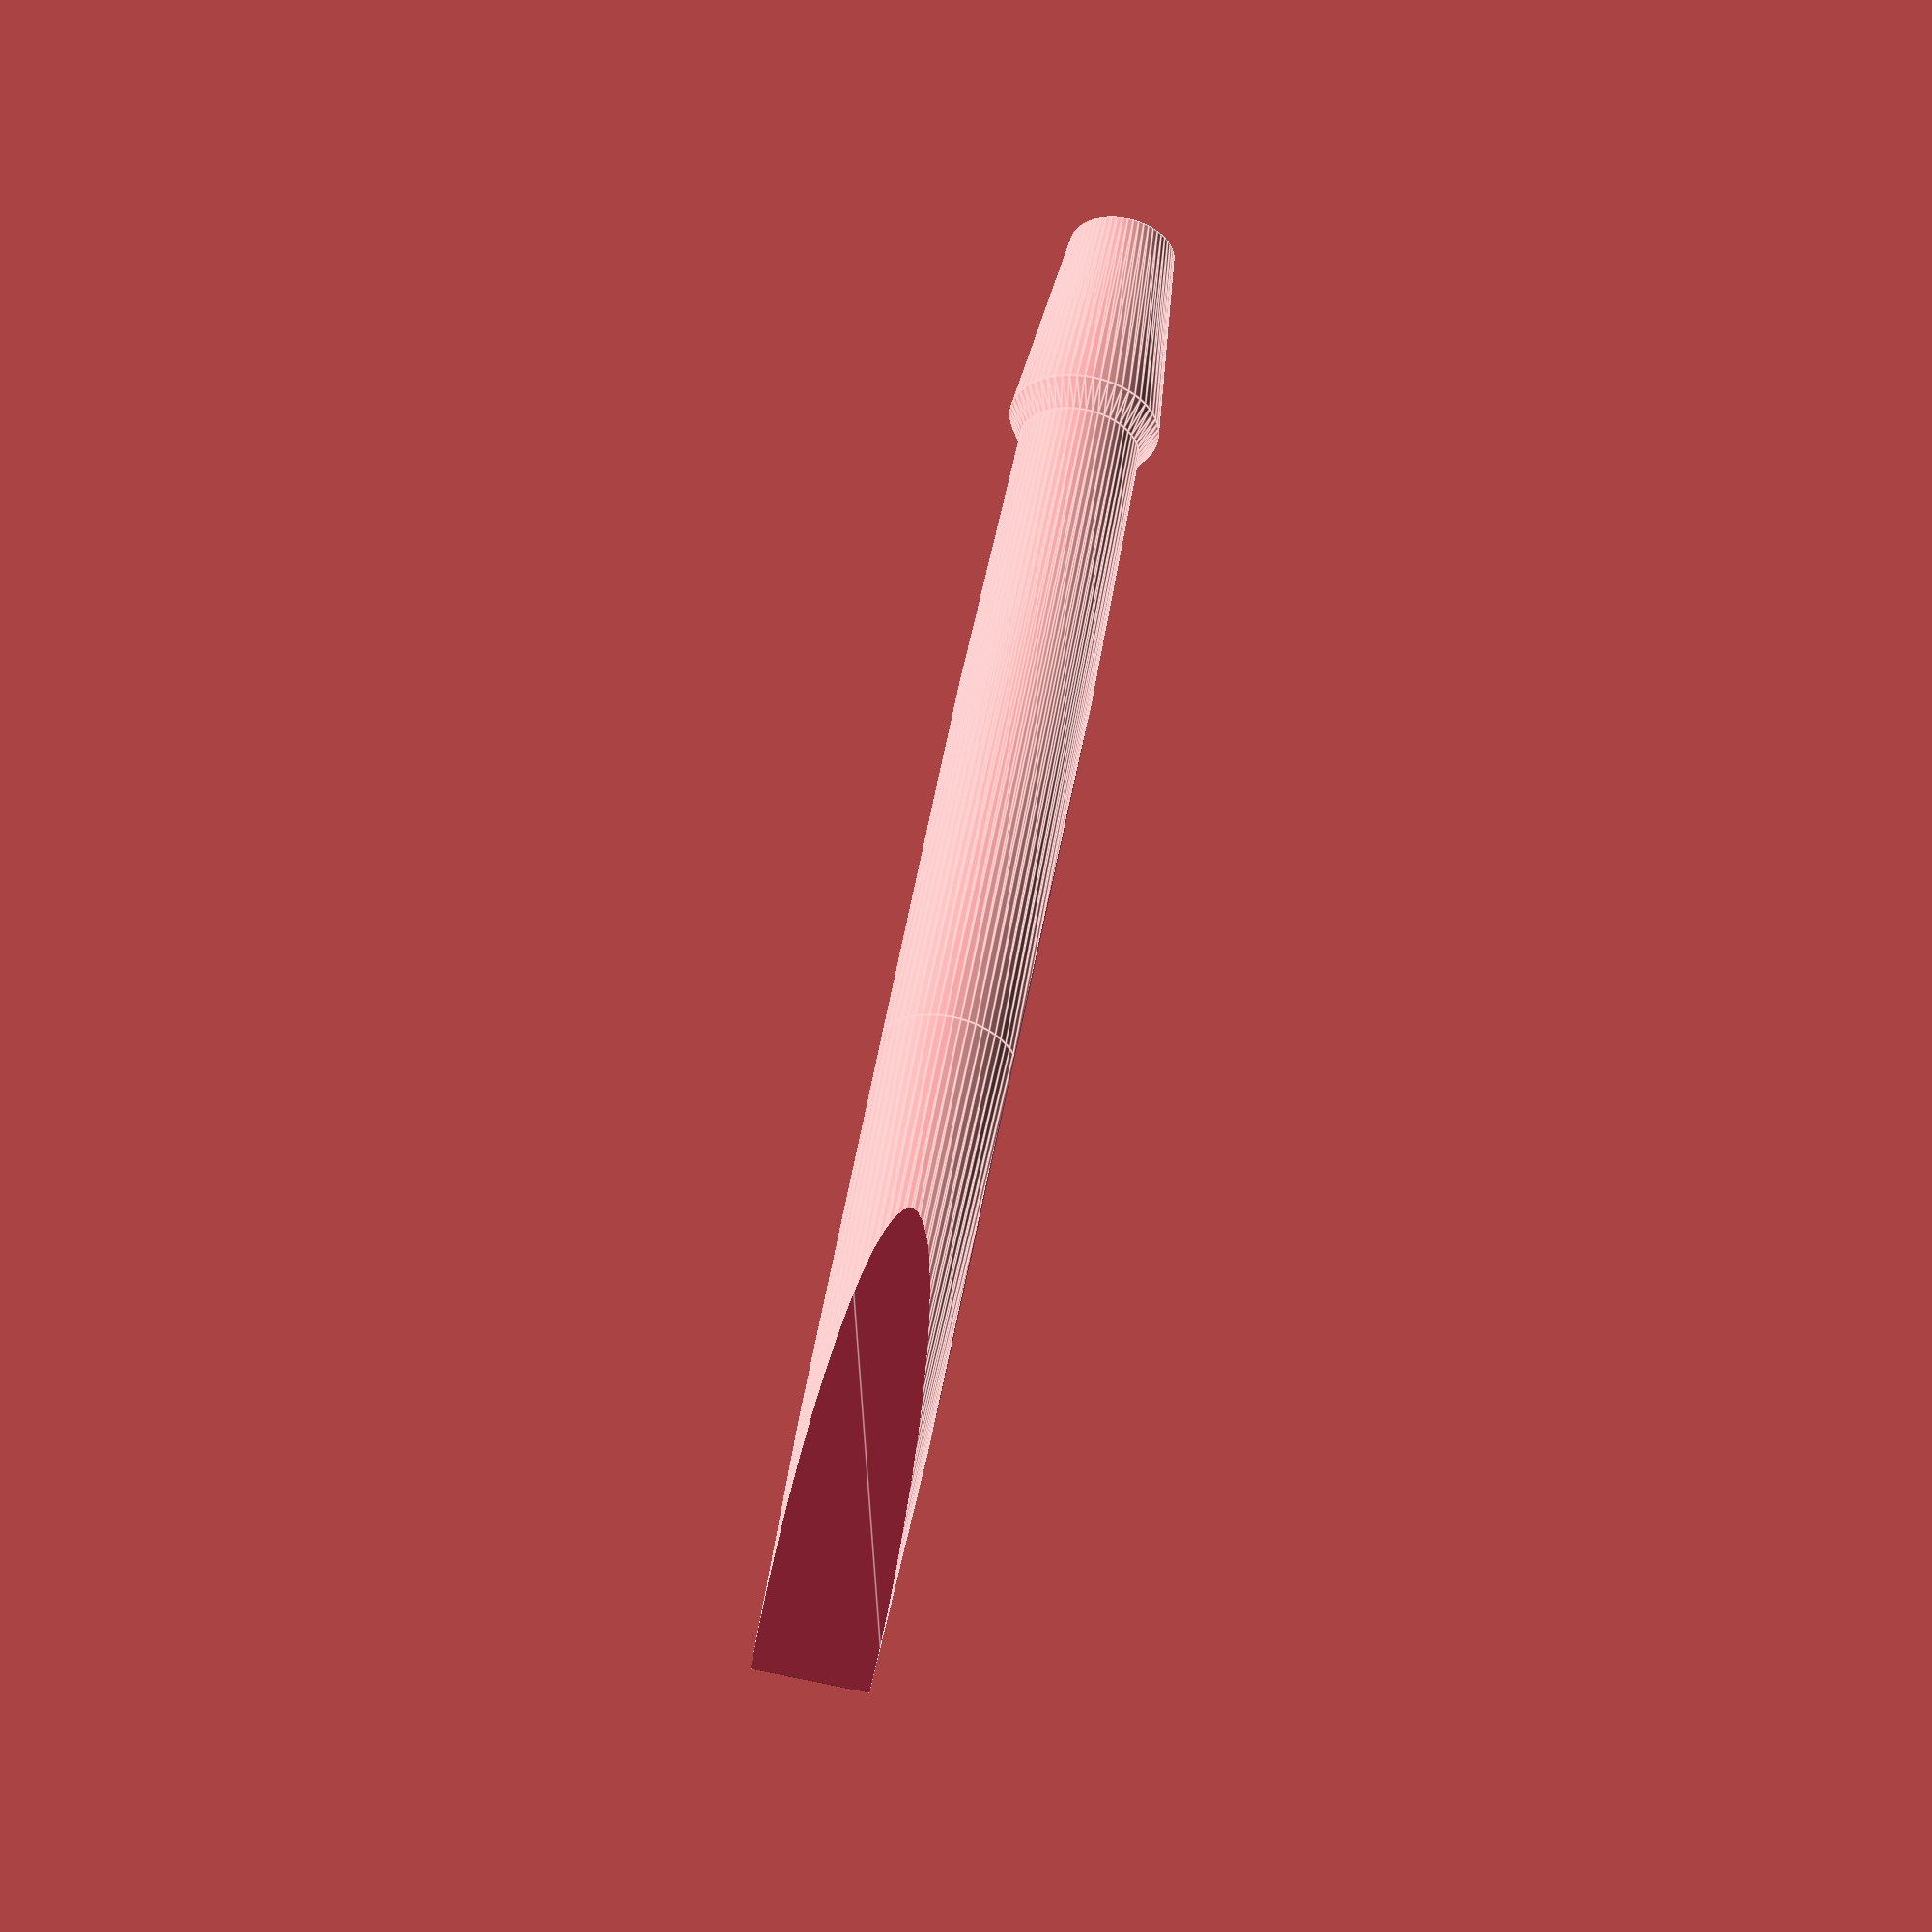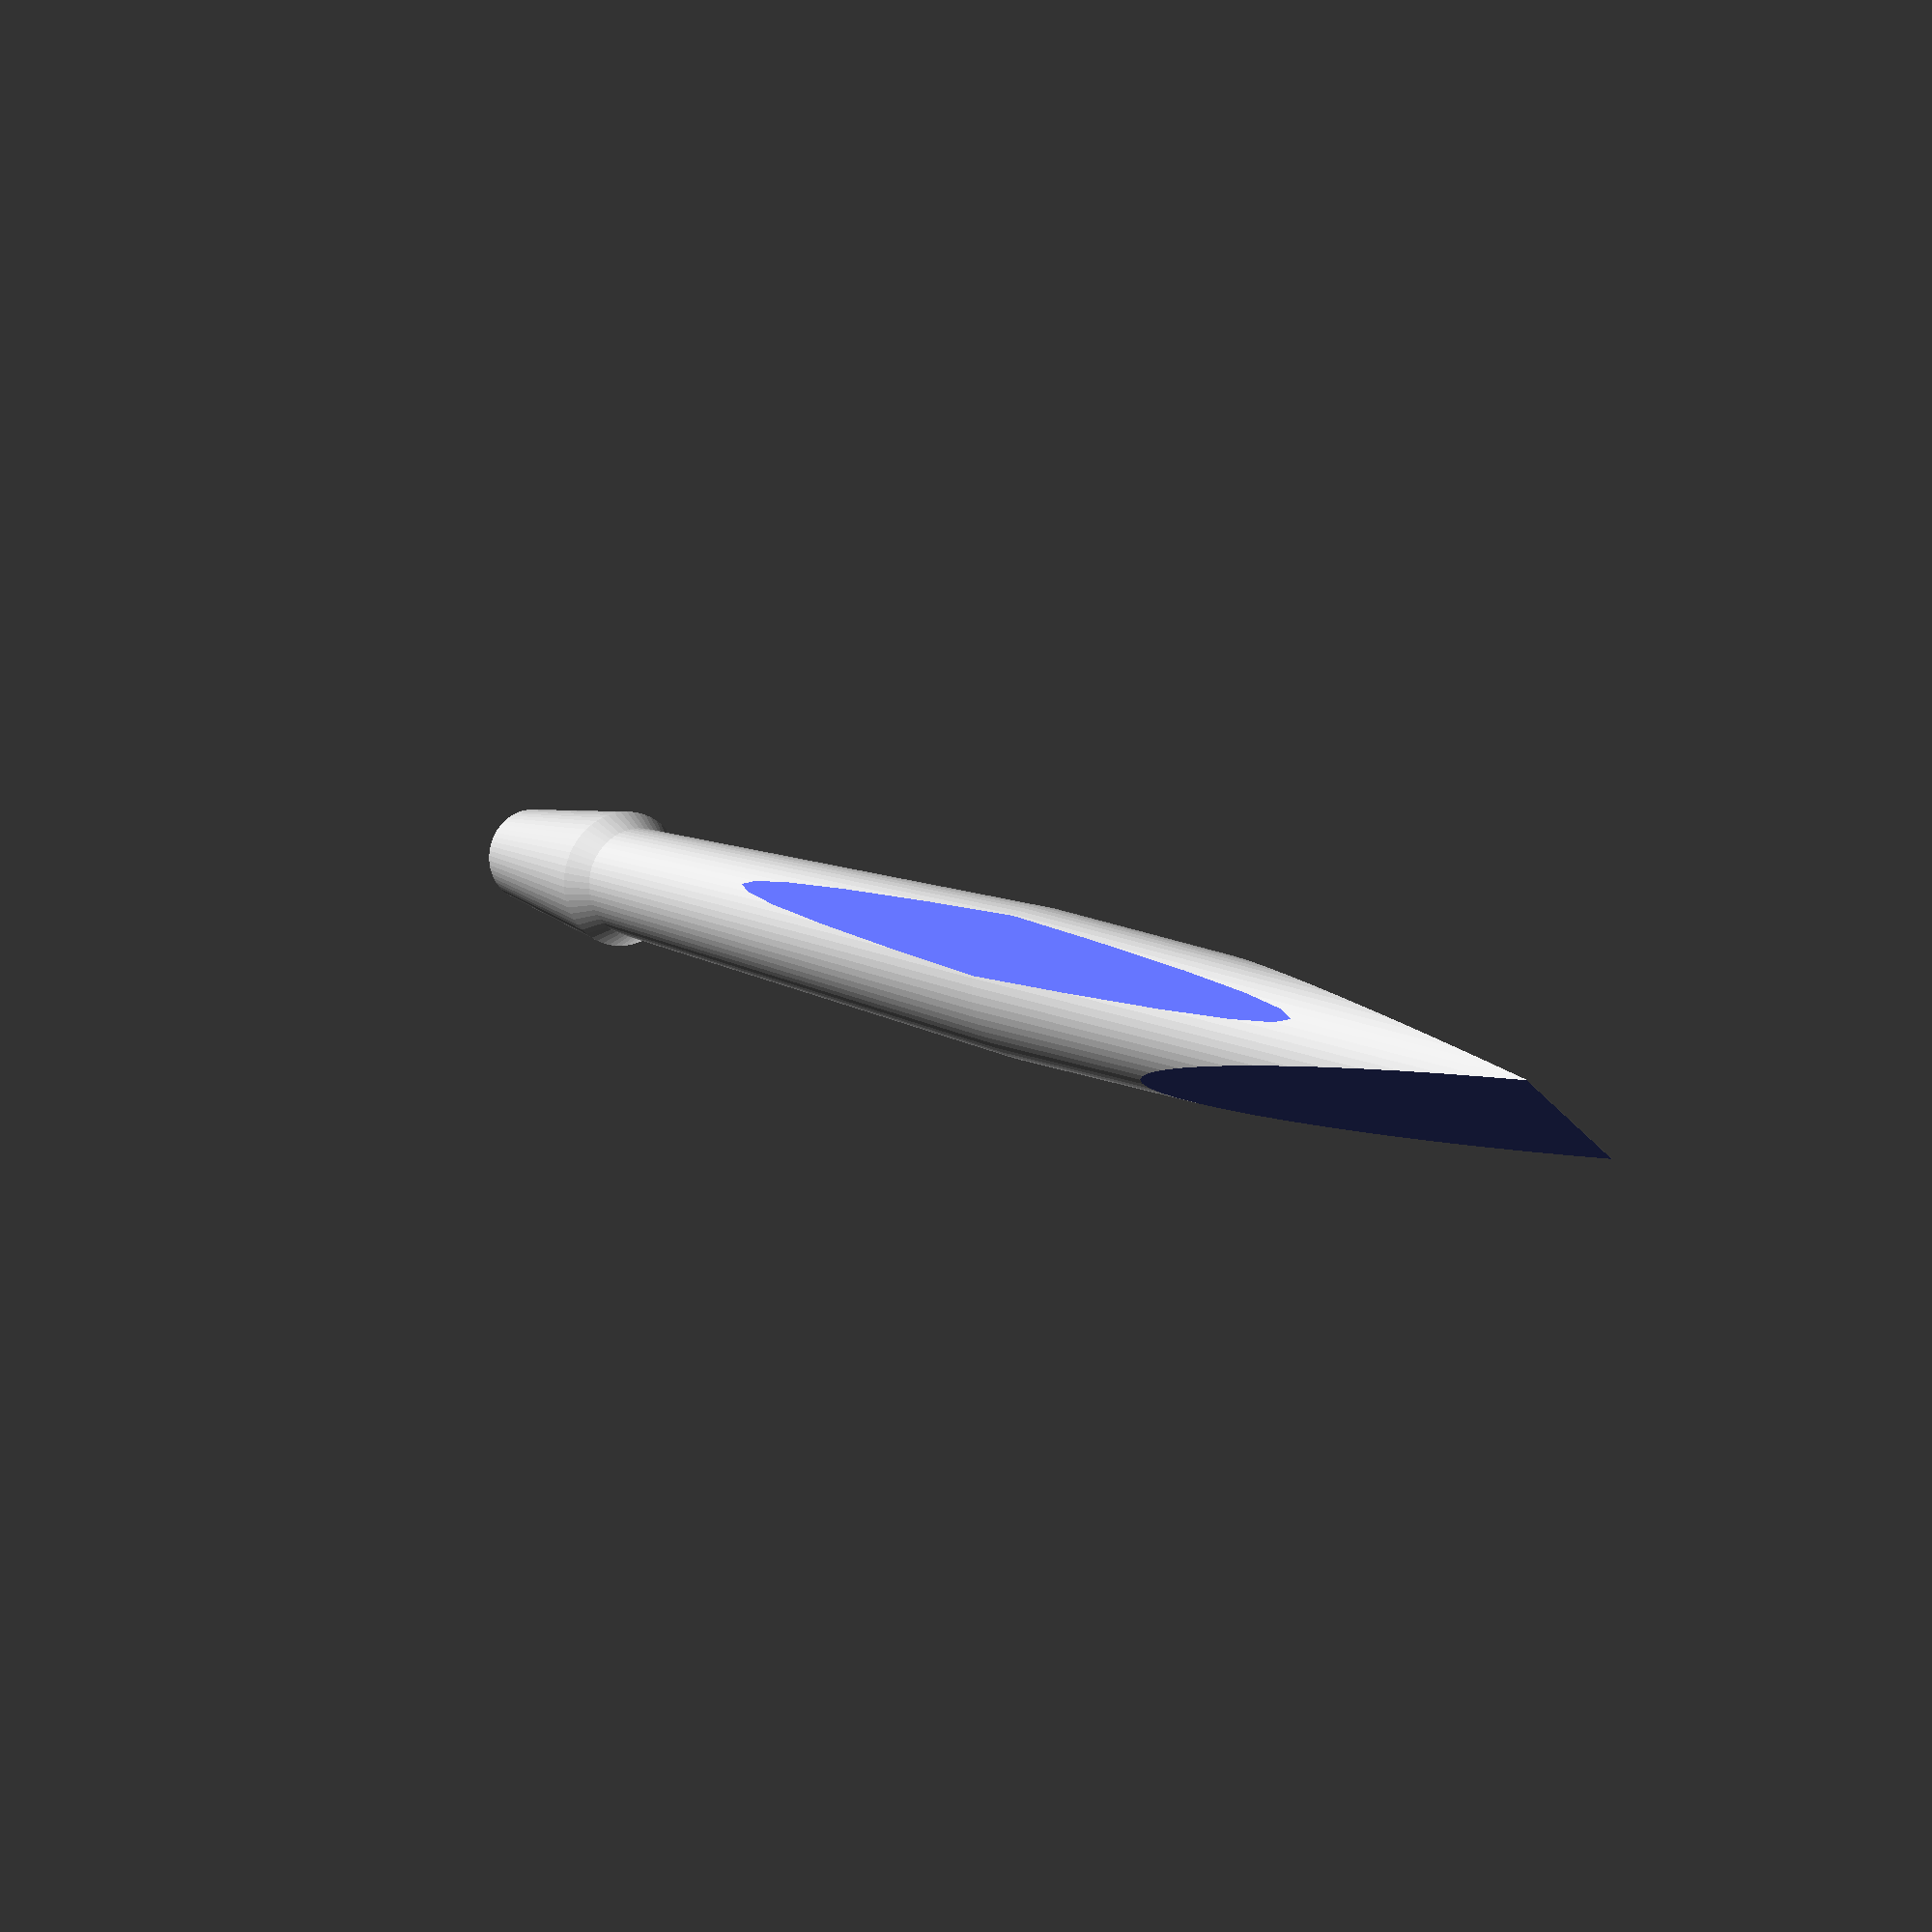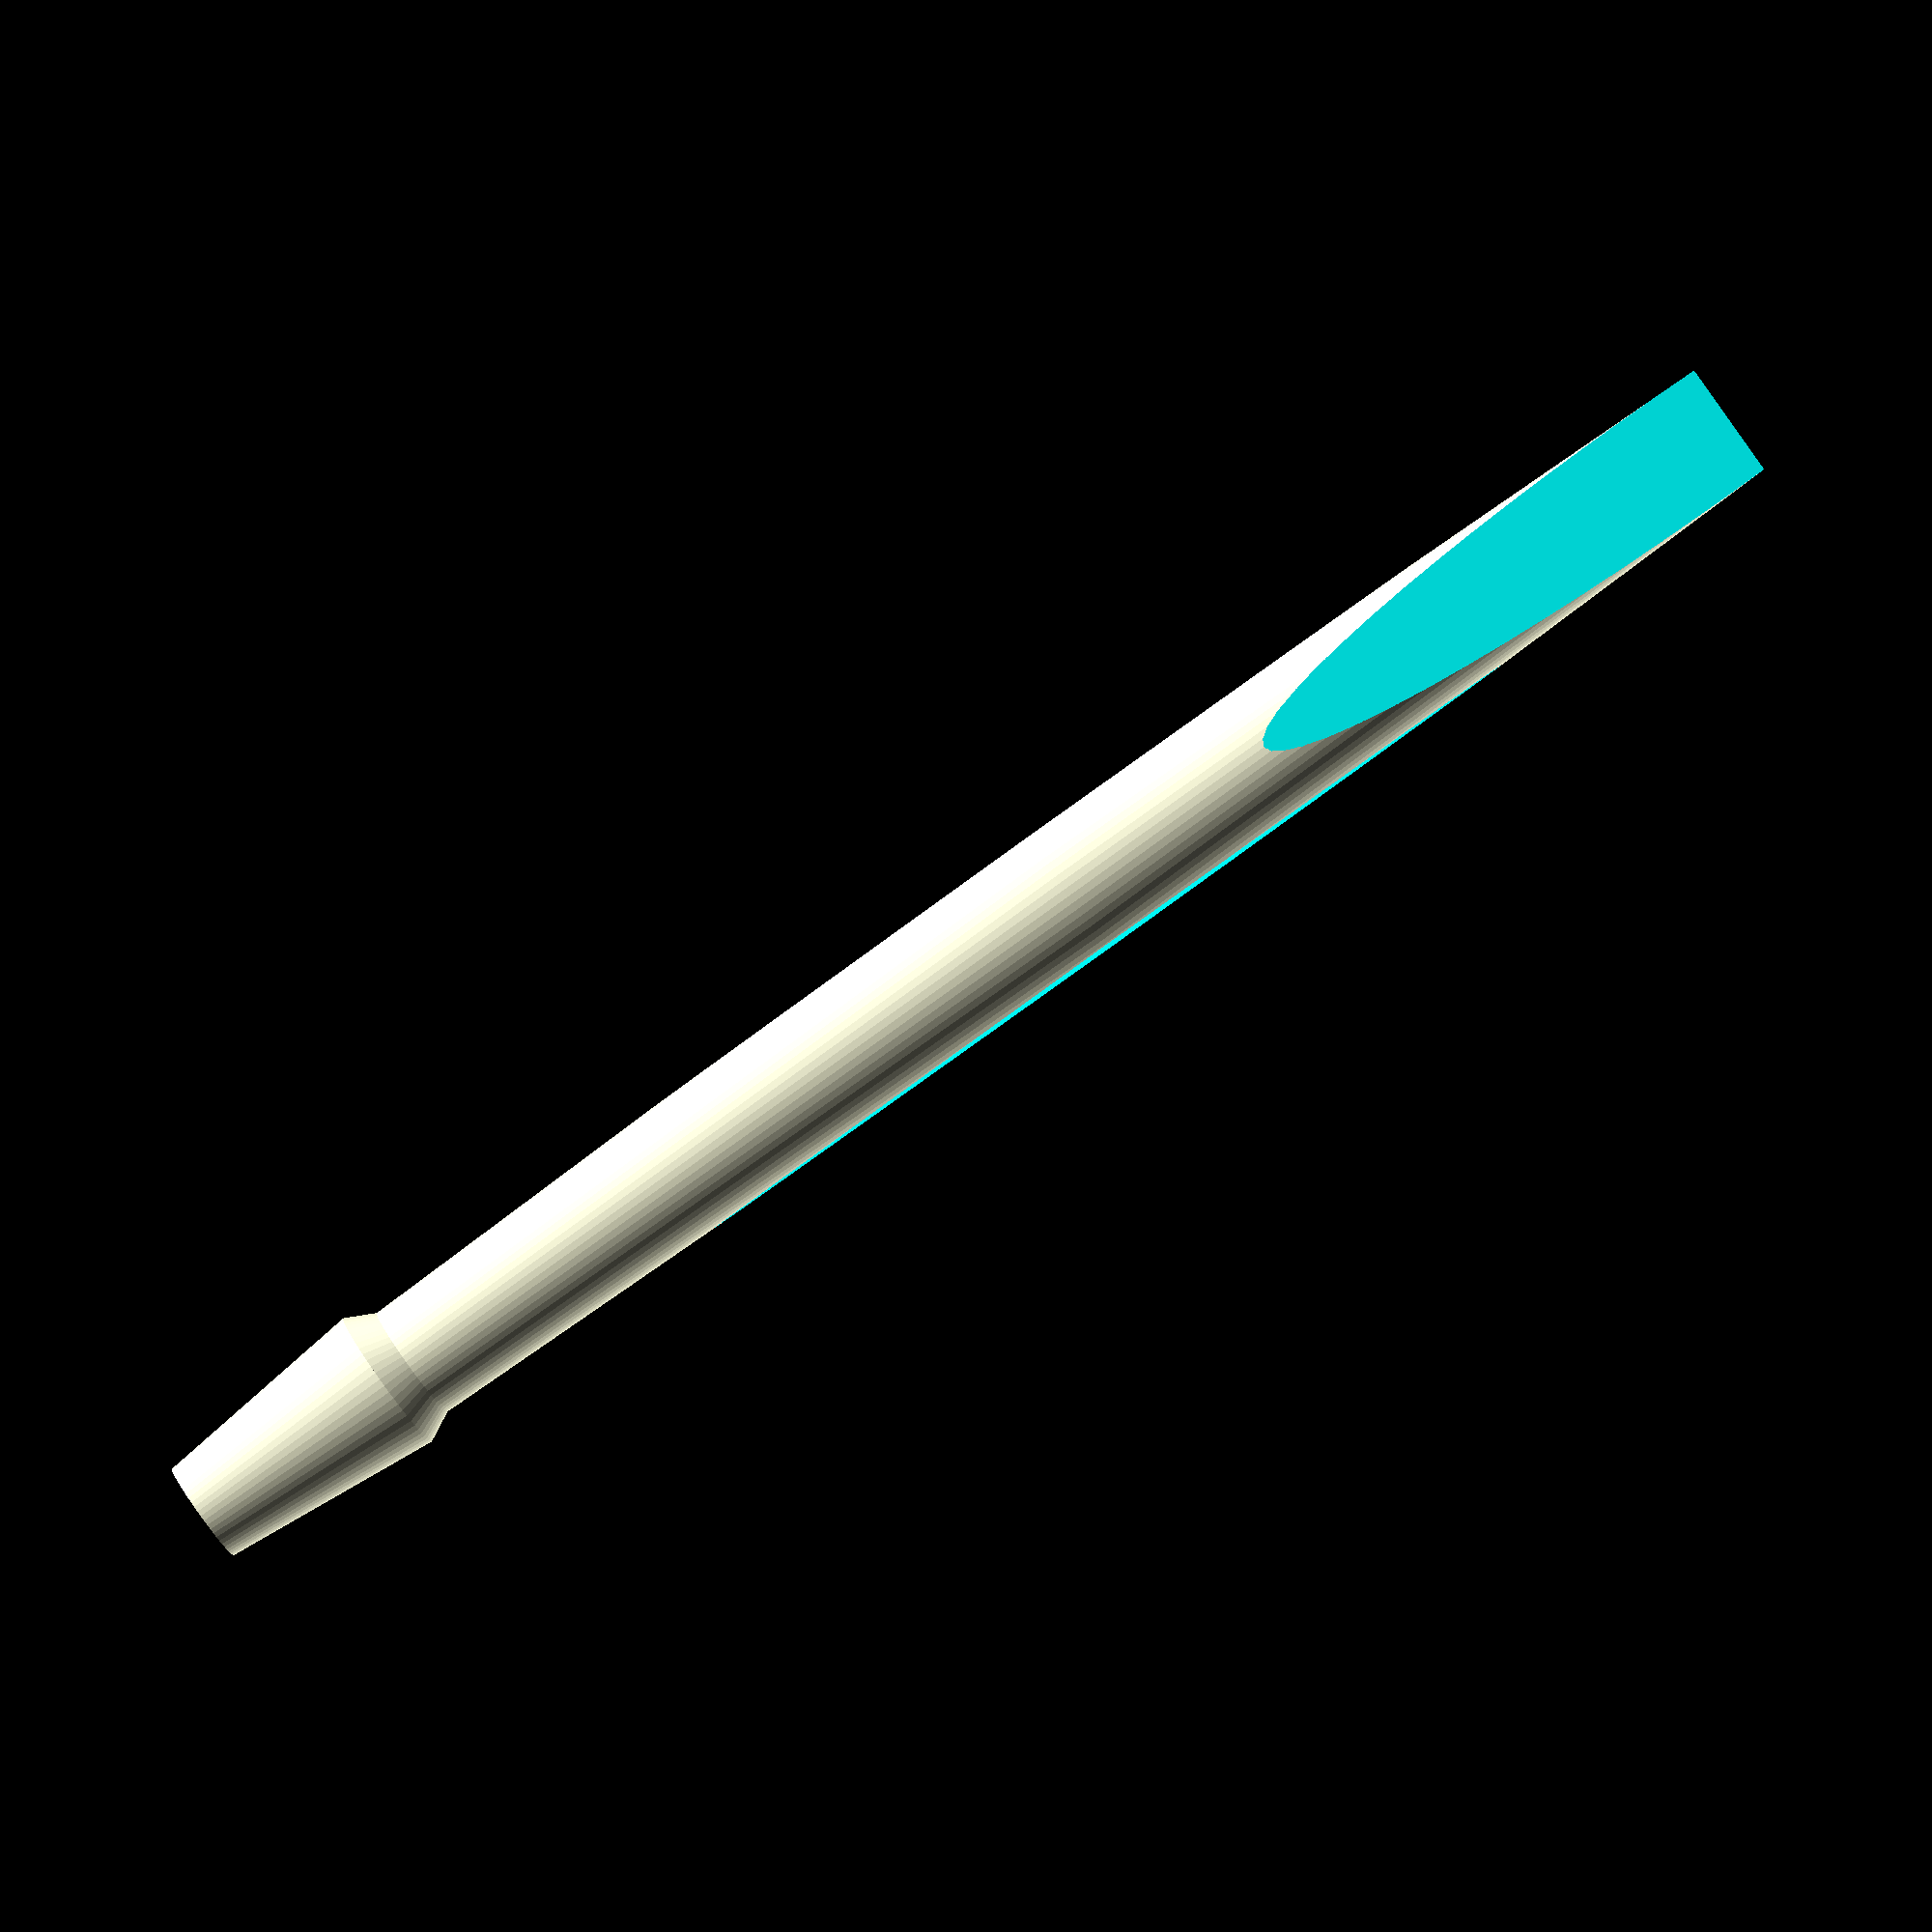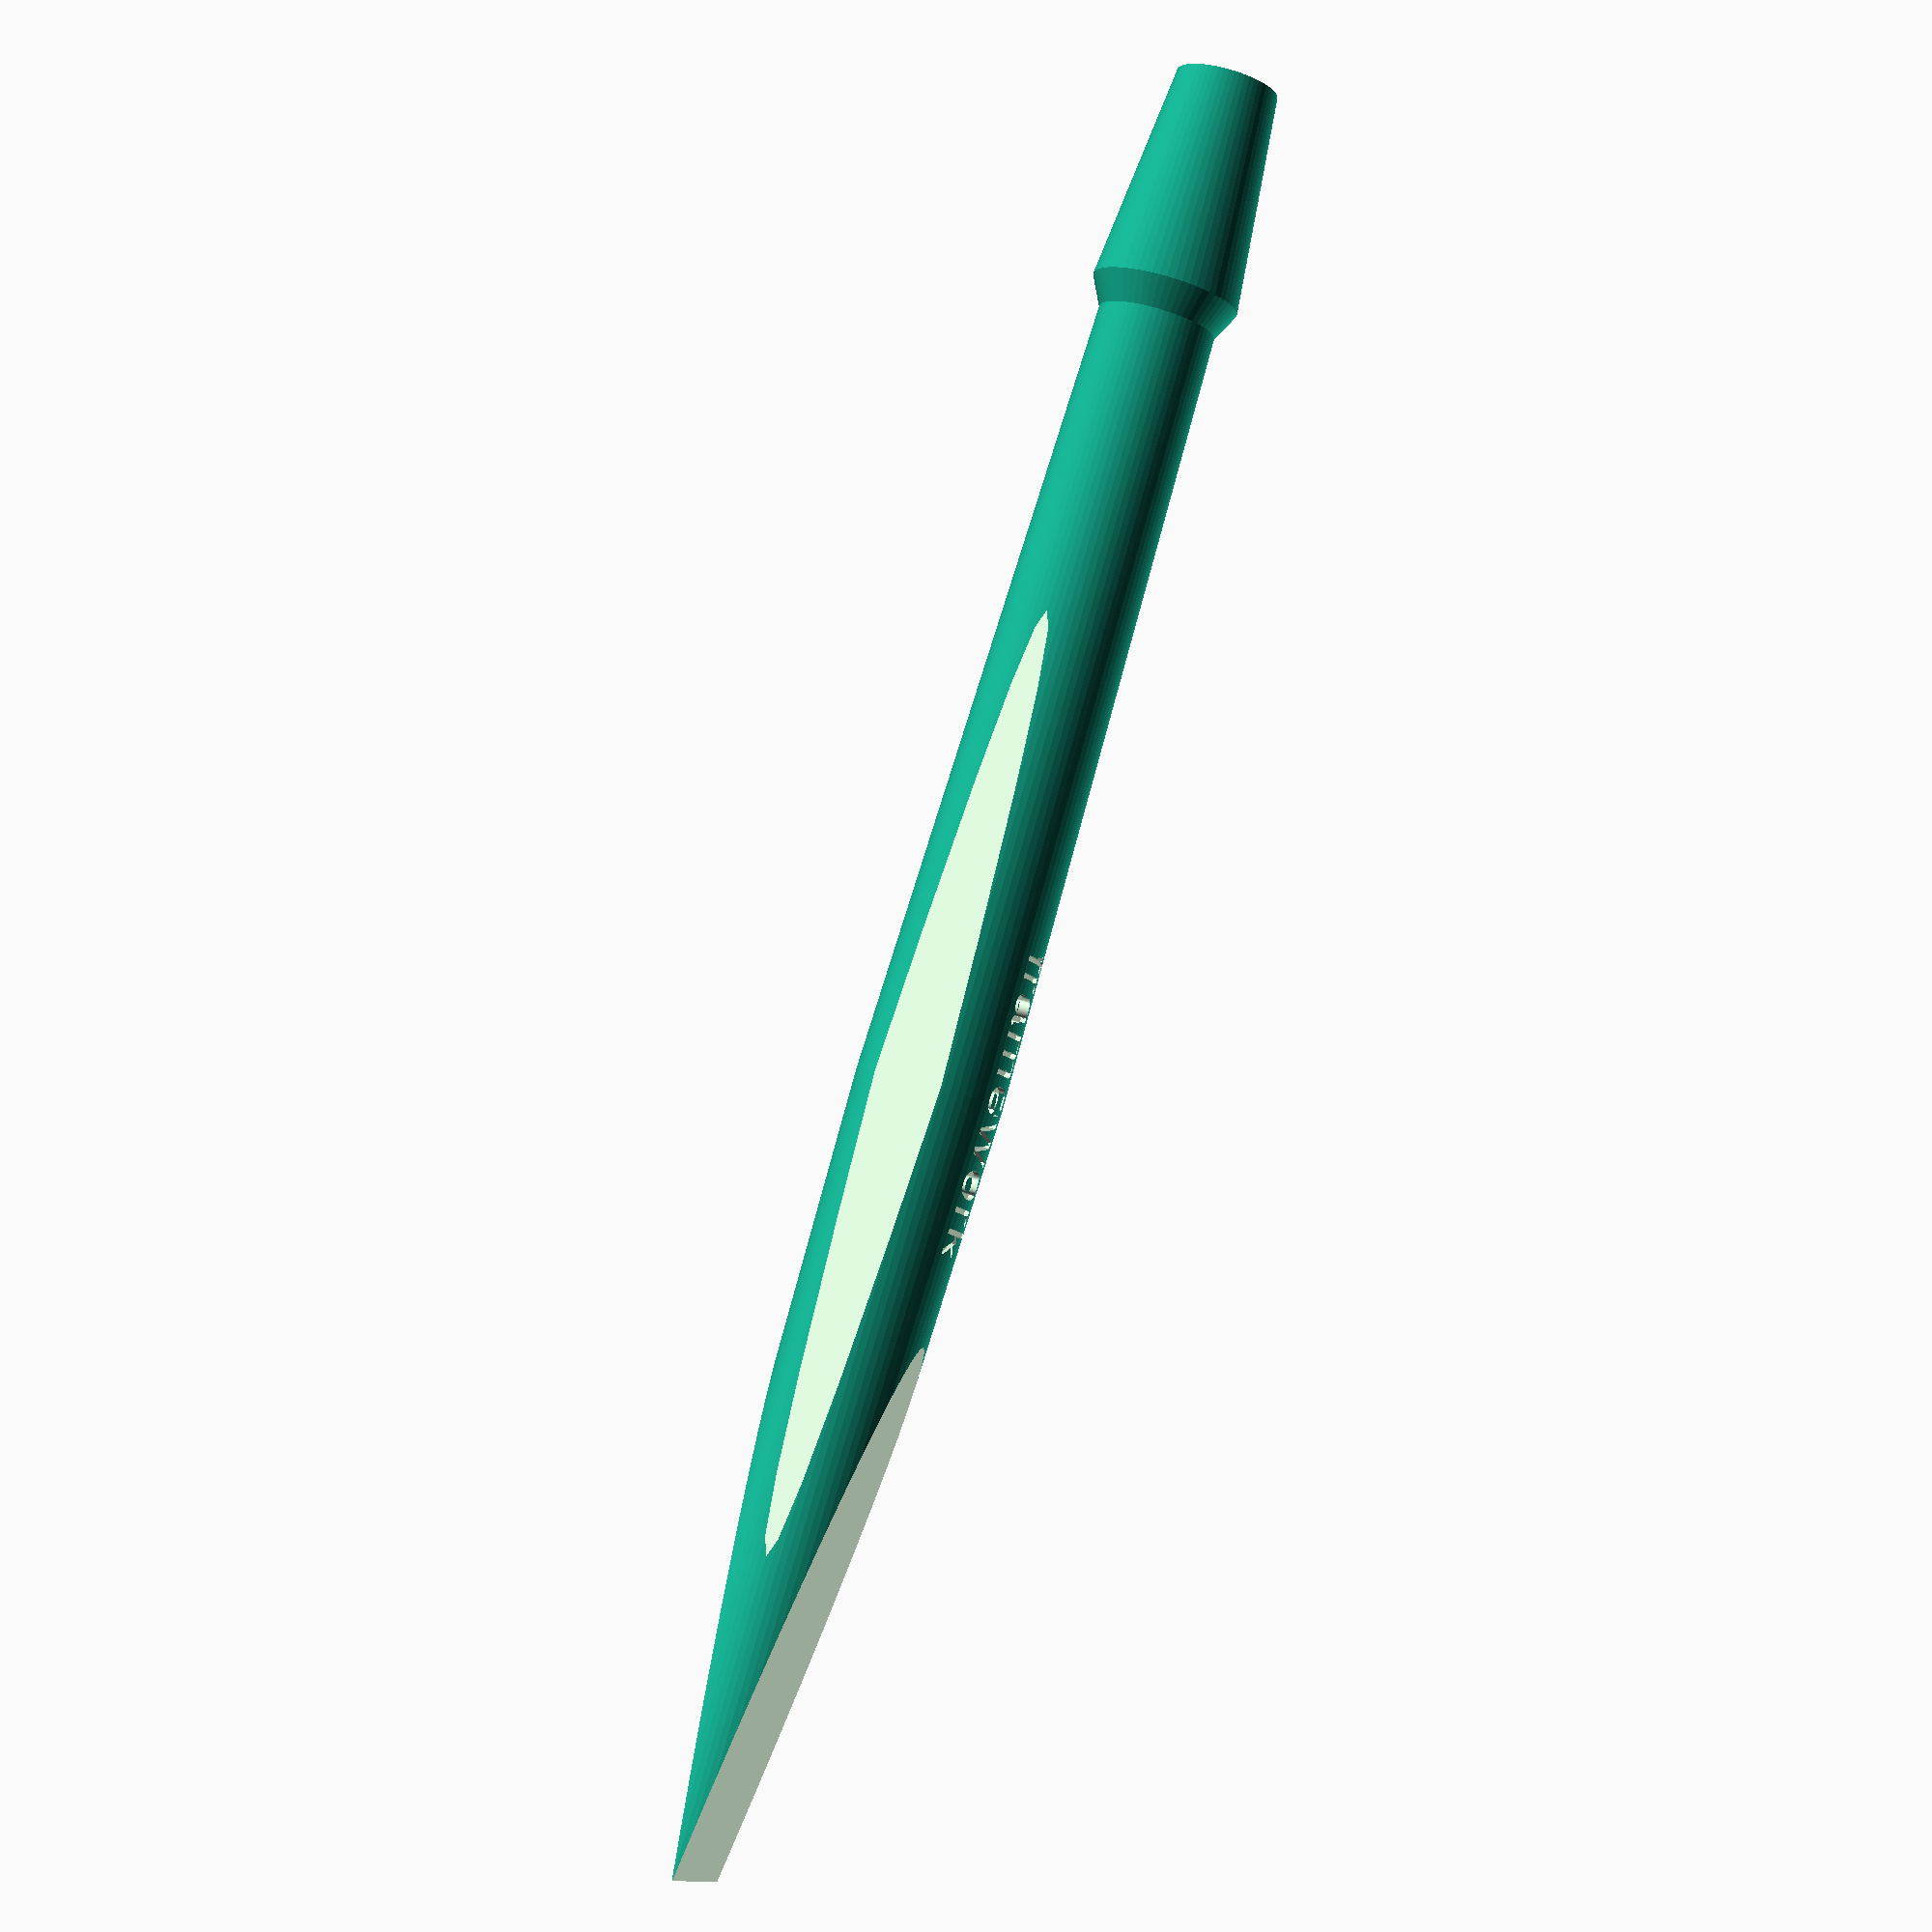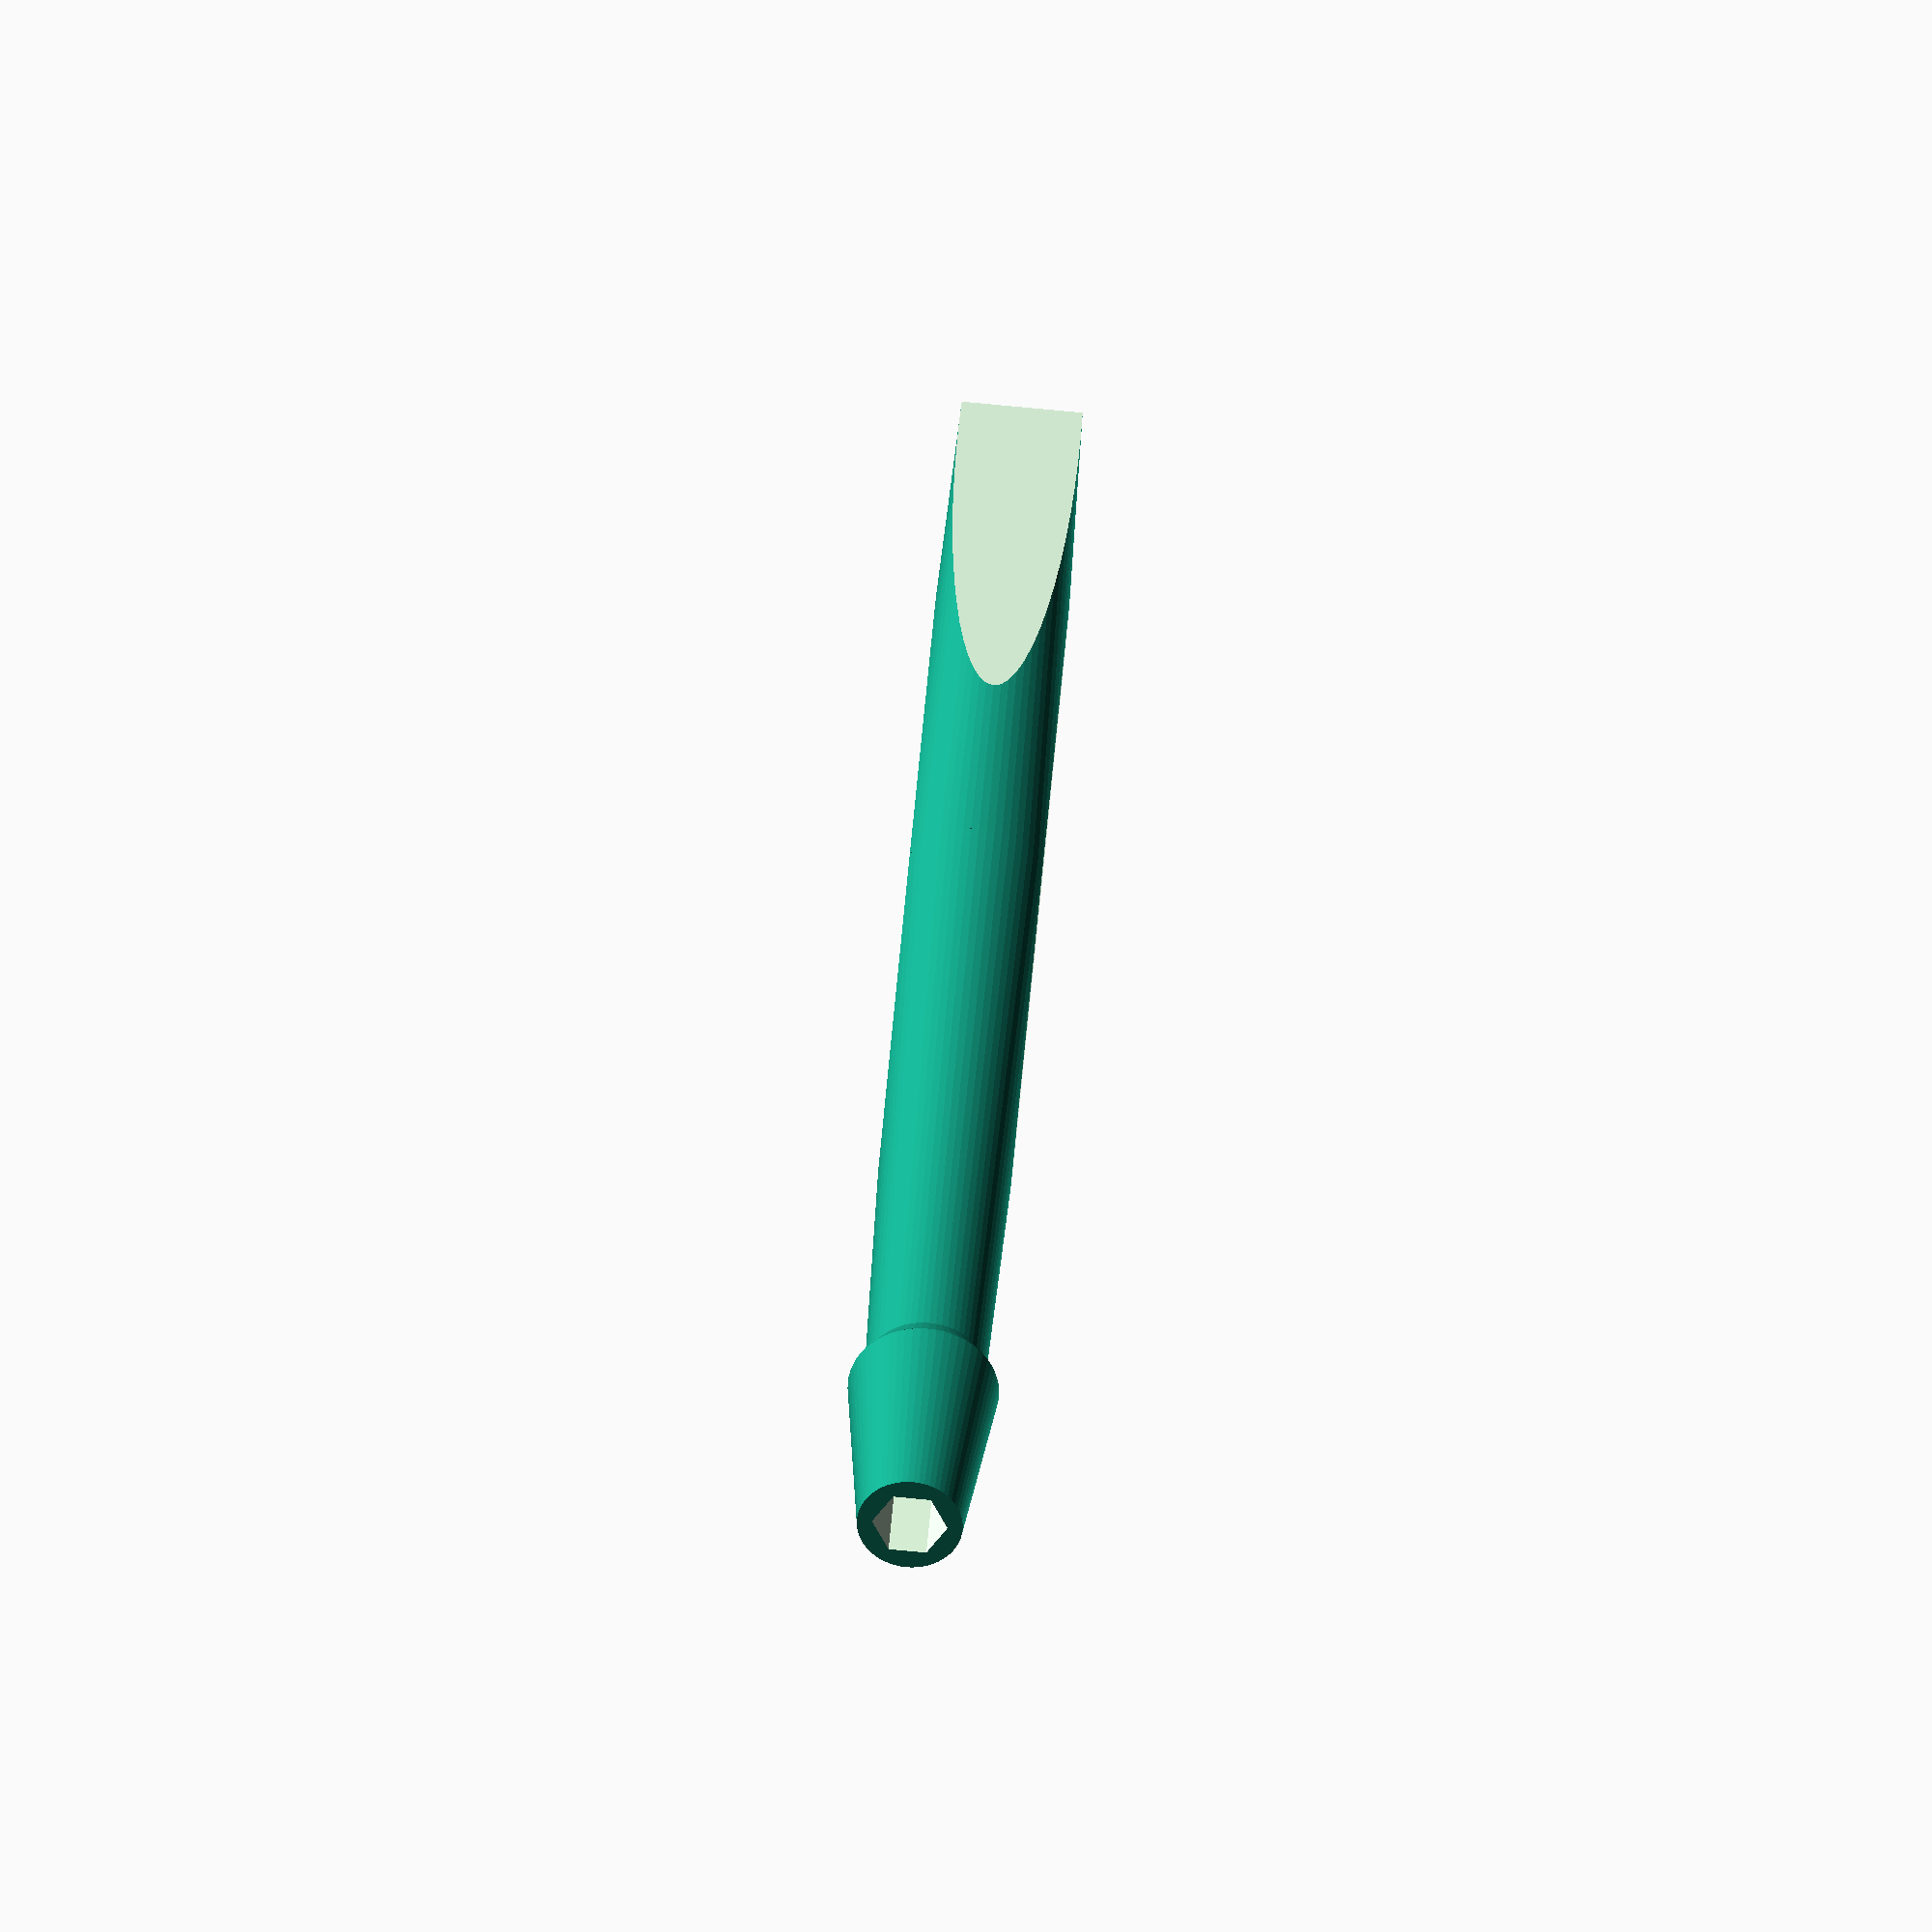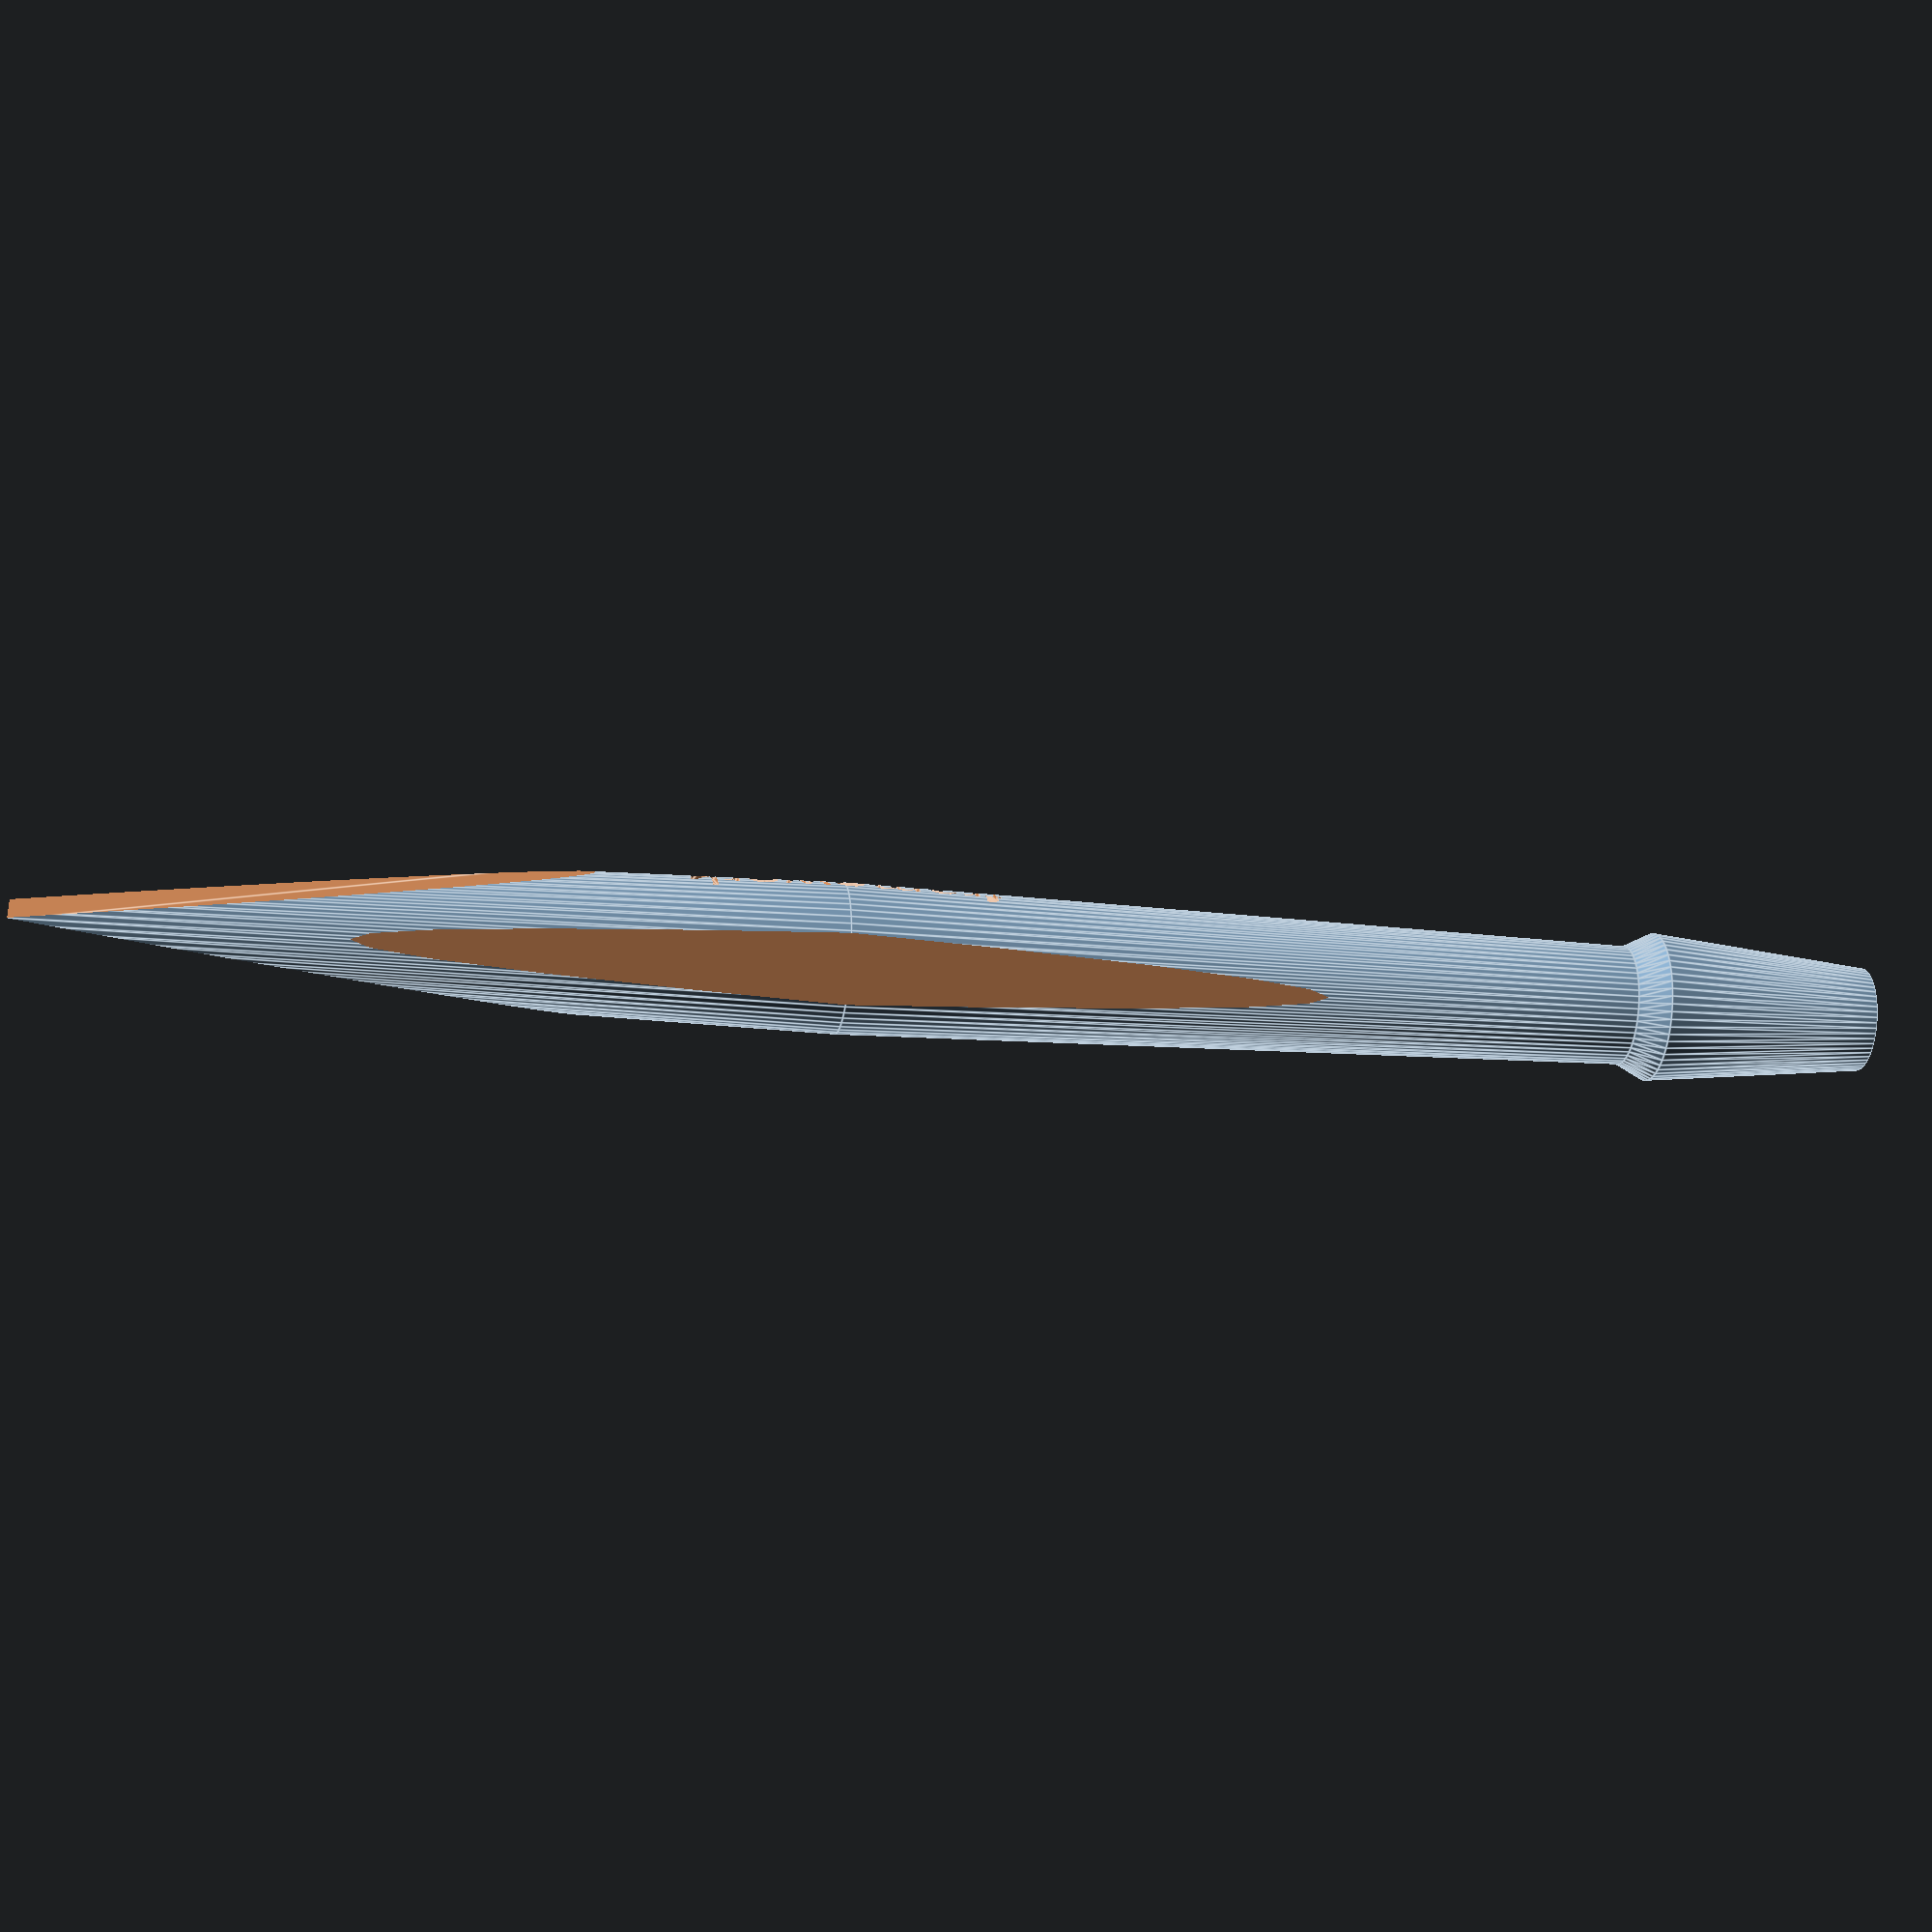
<openscad>
// Framework Computer Screwdriver
// Measured it and roughly tried to rebuild it in OpenSCAD.
//
// Alison Chu & Daniel Schaefer 2022

$fn = 60;
tip_l = 1.5;
length = 10.7;
cut_length = 4;

thick_r = 0.5;
thin_r = 0.4;
triangle_width = sqrt(cut_length^2 - thick_r^2);

tip_thick_r = 1.0 / 2;
tip_thin_r = 0.7 / 2;

long_top_cut = 6.5;

text_height = 0.3;

transition_l = 0.2;

// Tip
difference() {
    translate([-tip_l-transition_l, 0, thick_r])
    rotate([0, 90, 0])
    cylinder(r1=tip_thin_r, r2=tip_thick_r, h=tip_l);

    // Hexagonal hole
    translate([-tip_l-1, 0, thick_r])
    rotate([0, 90, 0])
    cylinder(r=tip_thin_r-0.1, h=tip_l+1, $fn=6);
}

// Transition part between tip and handle
translate([-transition_l, 0, thick_r])
rotate([0, 90, 0])
cylinder(r1=tip_thick_r, r2=thin_r, h=transition_l);

// Handle
difference() {
    union() {
        translate([0, 0, thick_r])
            rotate([0, 90, 0])
            cylinder(r1=thin_r, r2=thick_r, h=length/2);

        translate([length/2, 0, thick_r])
            rotate([0, 90, 0])
            cylinder(r2=thin_r, r1=thick_r, h=length/2);
    }

    translate([length - triangle_width + 0.01, 0, 0])
        triangle();

    rotate([180, 0, 0])
    translate([length - triangle_width + 0.01, 0, -thick_r*2])
        triangle();

    // Bottom flat cut
    translate([length/2, 0, -thick_r+0.06])
    cube([long_top_cut, thick_r*2, thick_r*2], center=true);

    // Top flat cut
    translate([length/2, 0, 3*thick_r-0.06])
    cube([long_top_cut, thick_r*2, thick_r*2], center=true);

    // framework name
    translate([length/2, -thick_r+0.05, thick_r])
    rotate([90, 0, 0])
    linear_extrude(0.1)
        text(text="framework", size=text_height, halign="center", valign="center", spacing=1.1);
}

module triangle() {
    linear_extrude(thick_r*2)
    polygon(points=[
        [triangle_width, 0],
        [triangle_width, thick_r],
        [0, thick_r]],
        paths=[[0,1,2]]);
}
</openscad>
<views>
elev=94.6 azim=145.5 roll=78.4 proj=o view=edges
elev=227.5 azim=315.1 roll=319.4 proj=p view=solid
elev=94.6 azim=172.8 roll=215.2 proj=o view=wireframe
elev=191.3 azim=252.7 roll=342.0 proj=p view=solid
elev=273.7 azim=49.7 roll=275.3 proj=o view=solid
elev=170.8 azim=5.0 roll=189.8 proj=p view=edges
</views>
